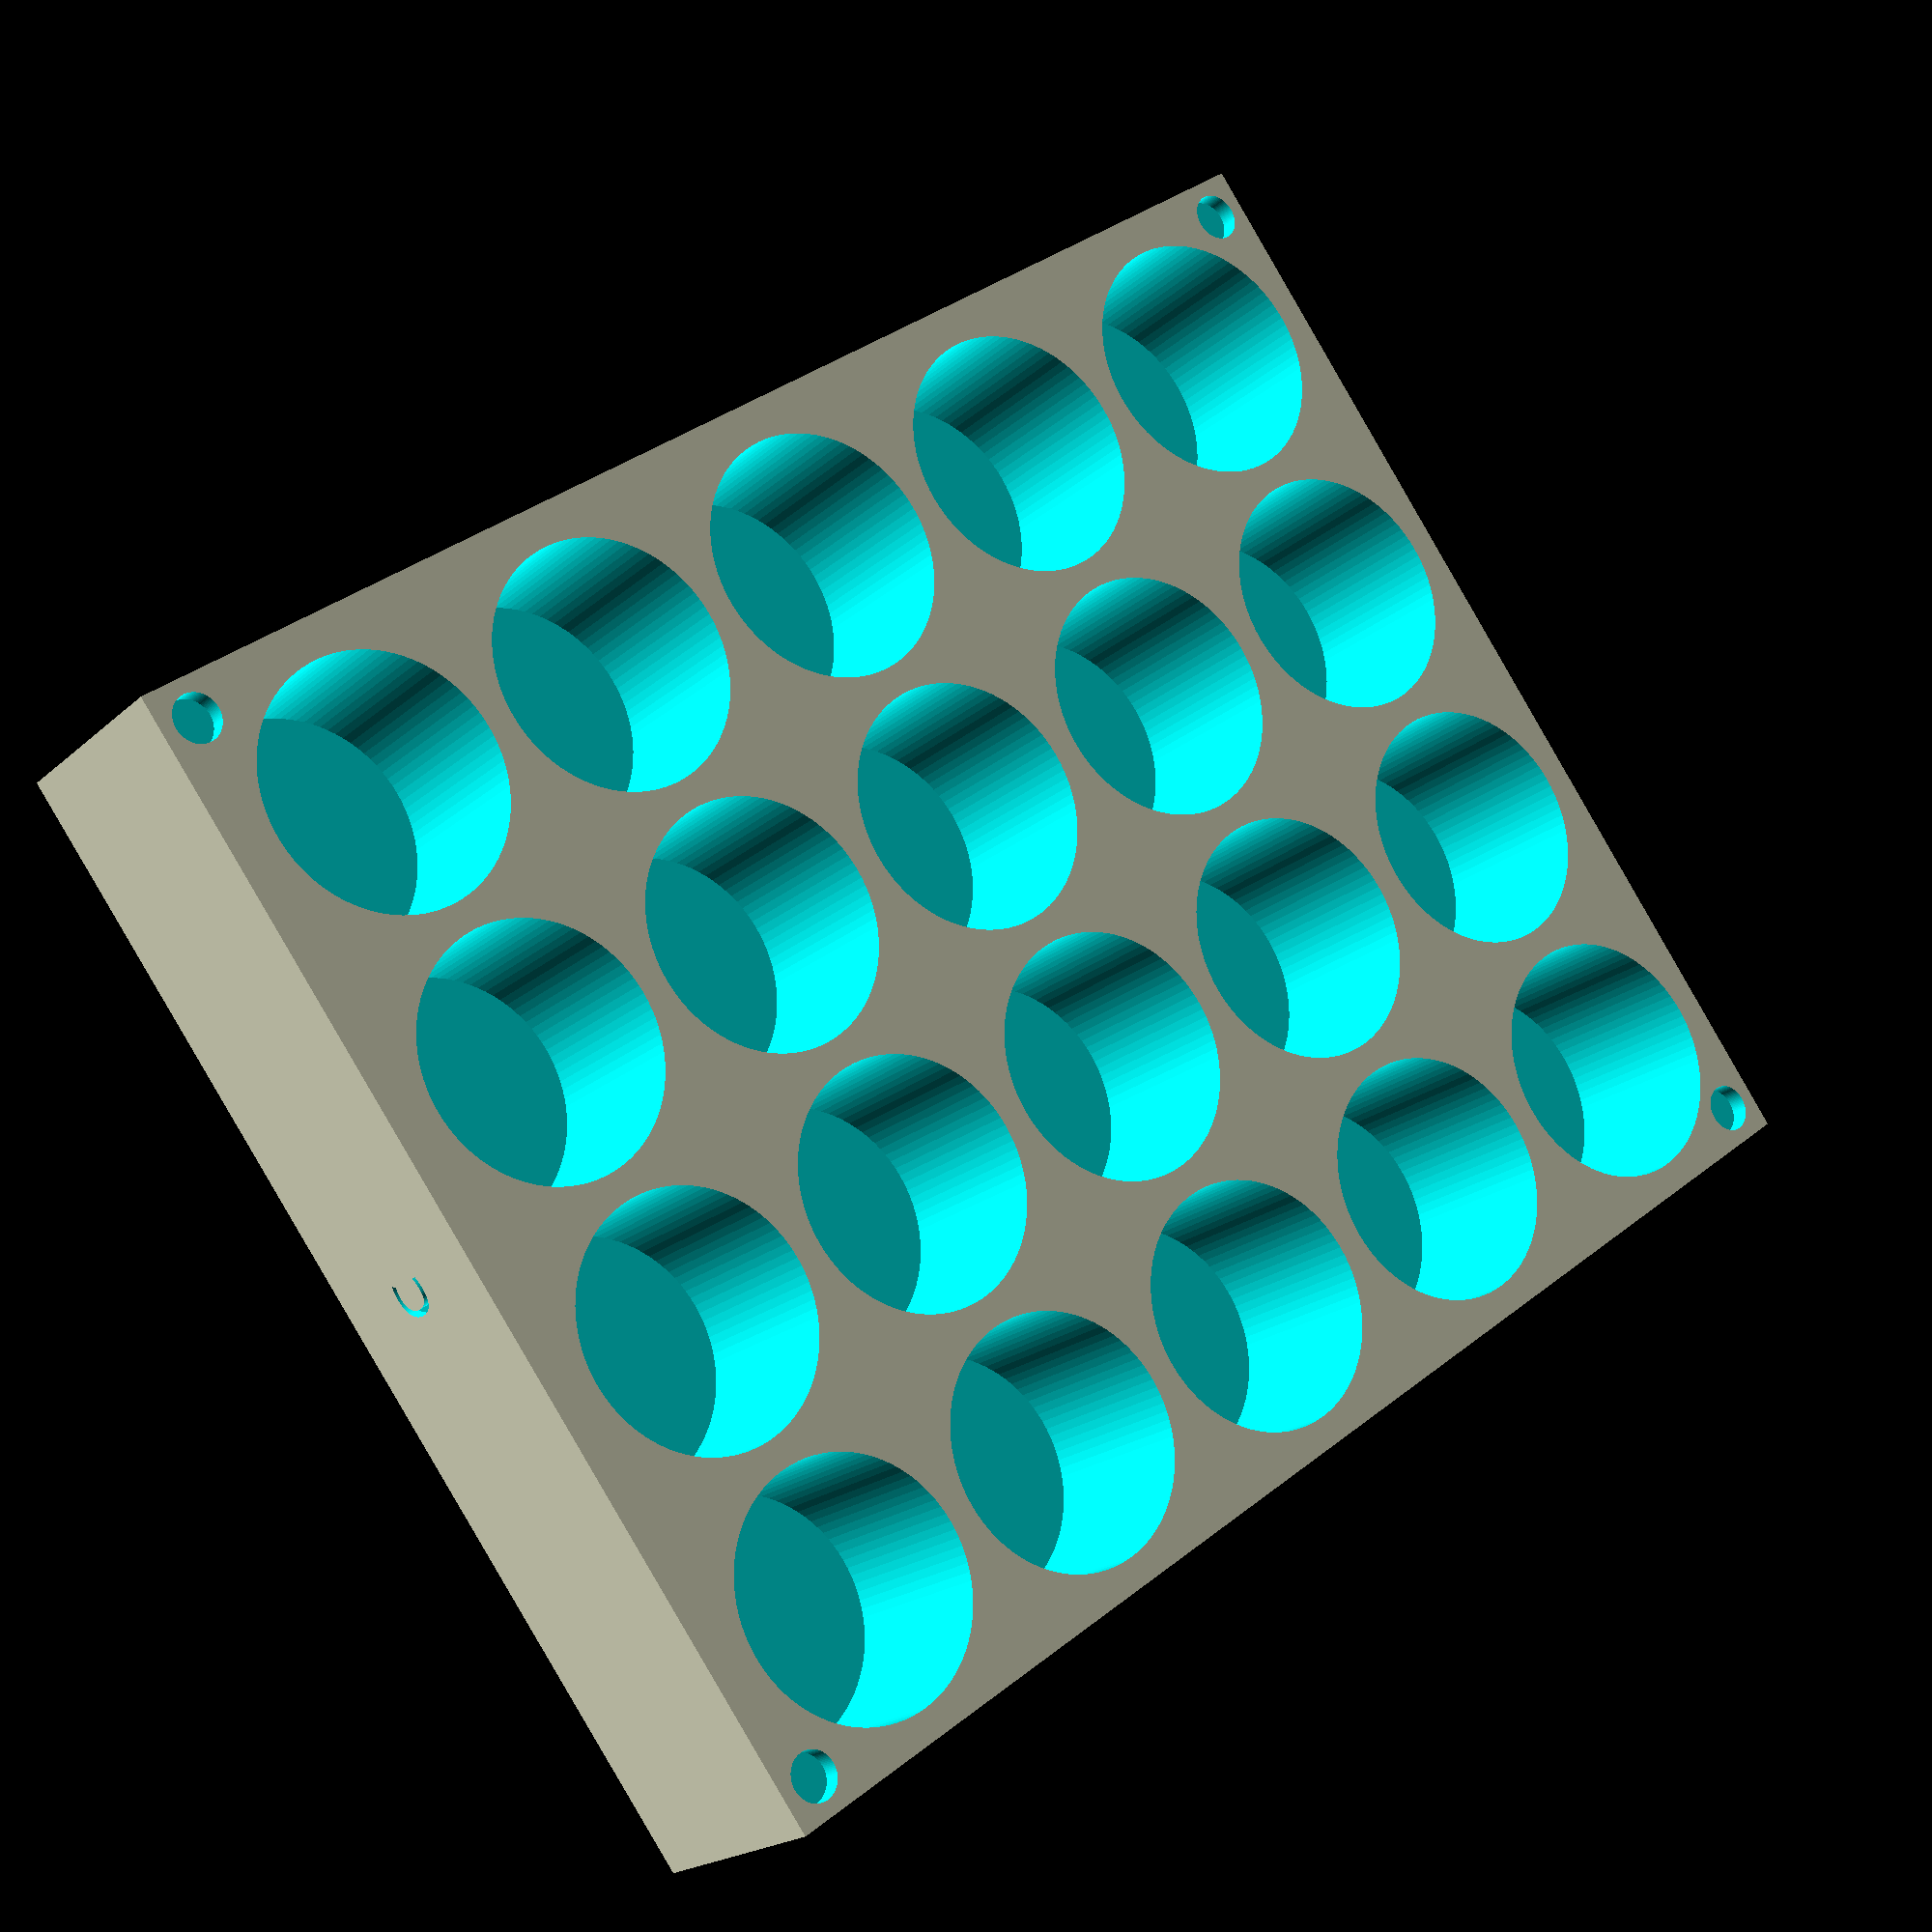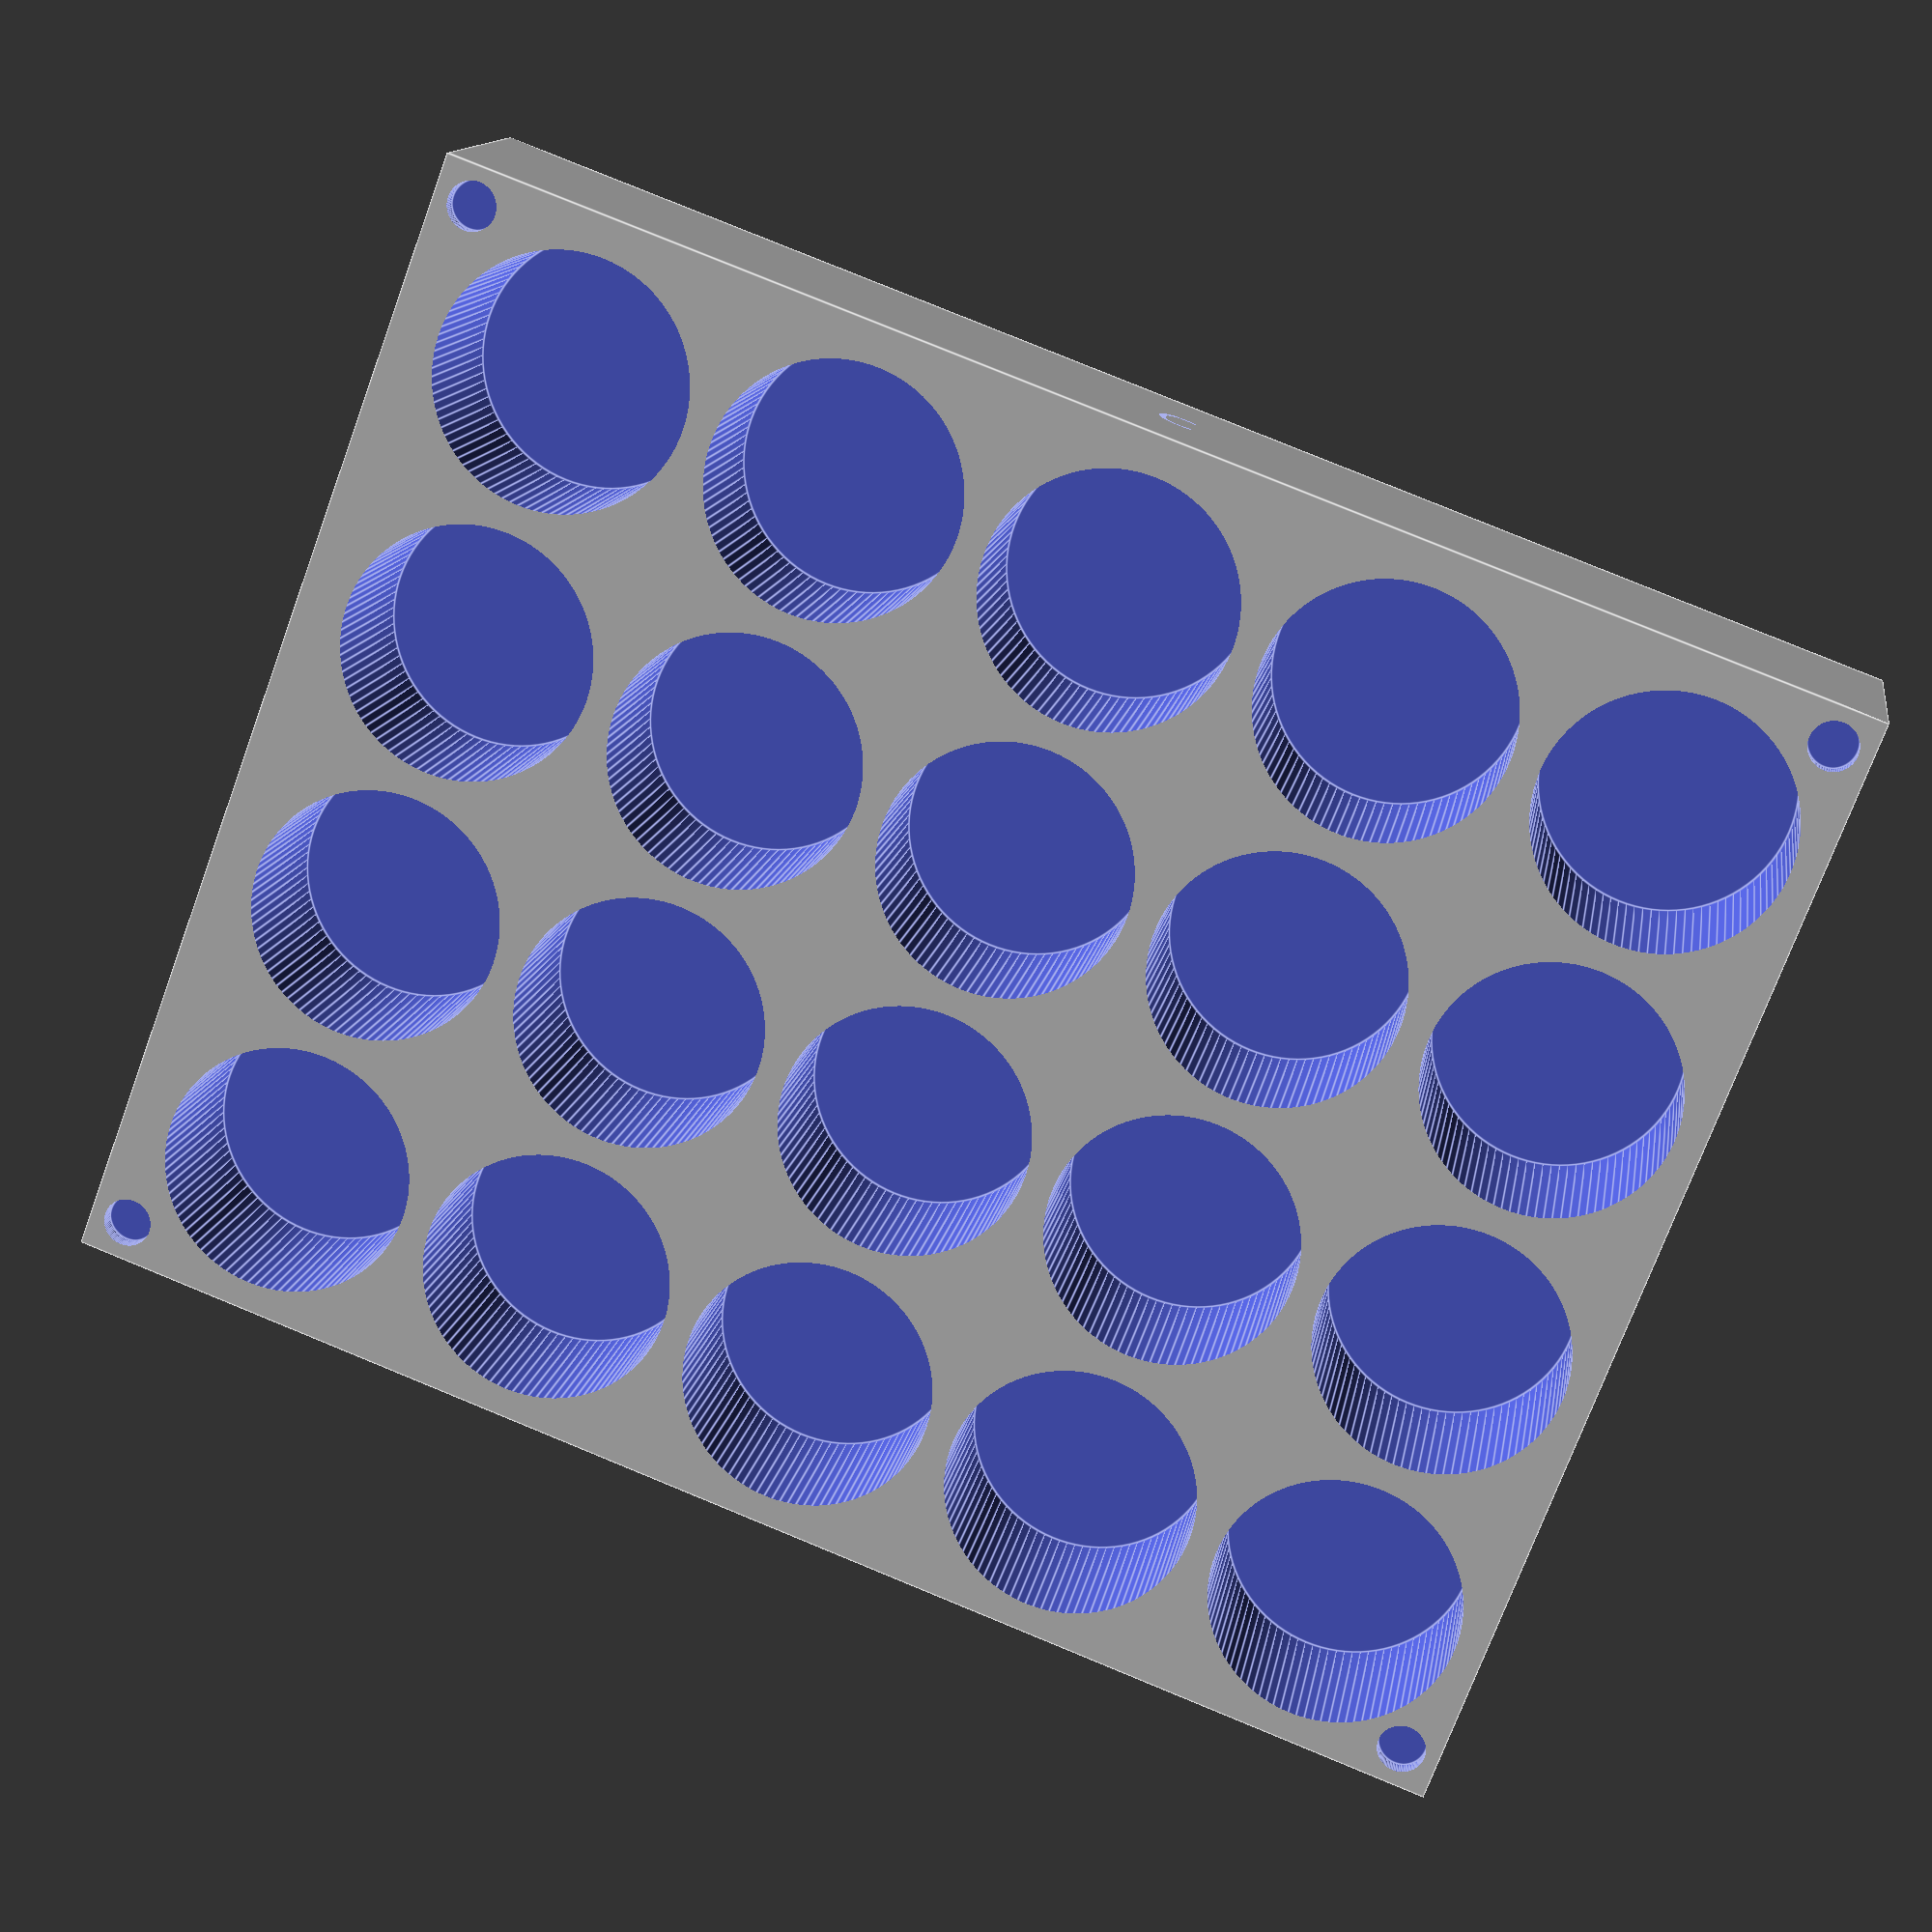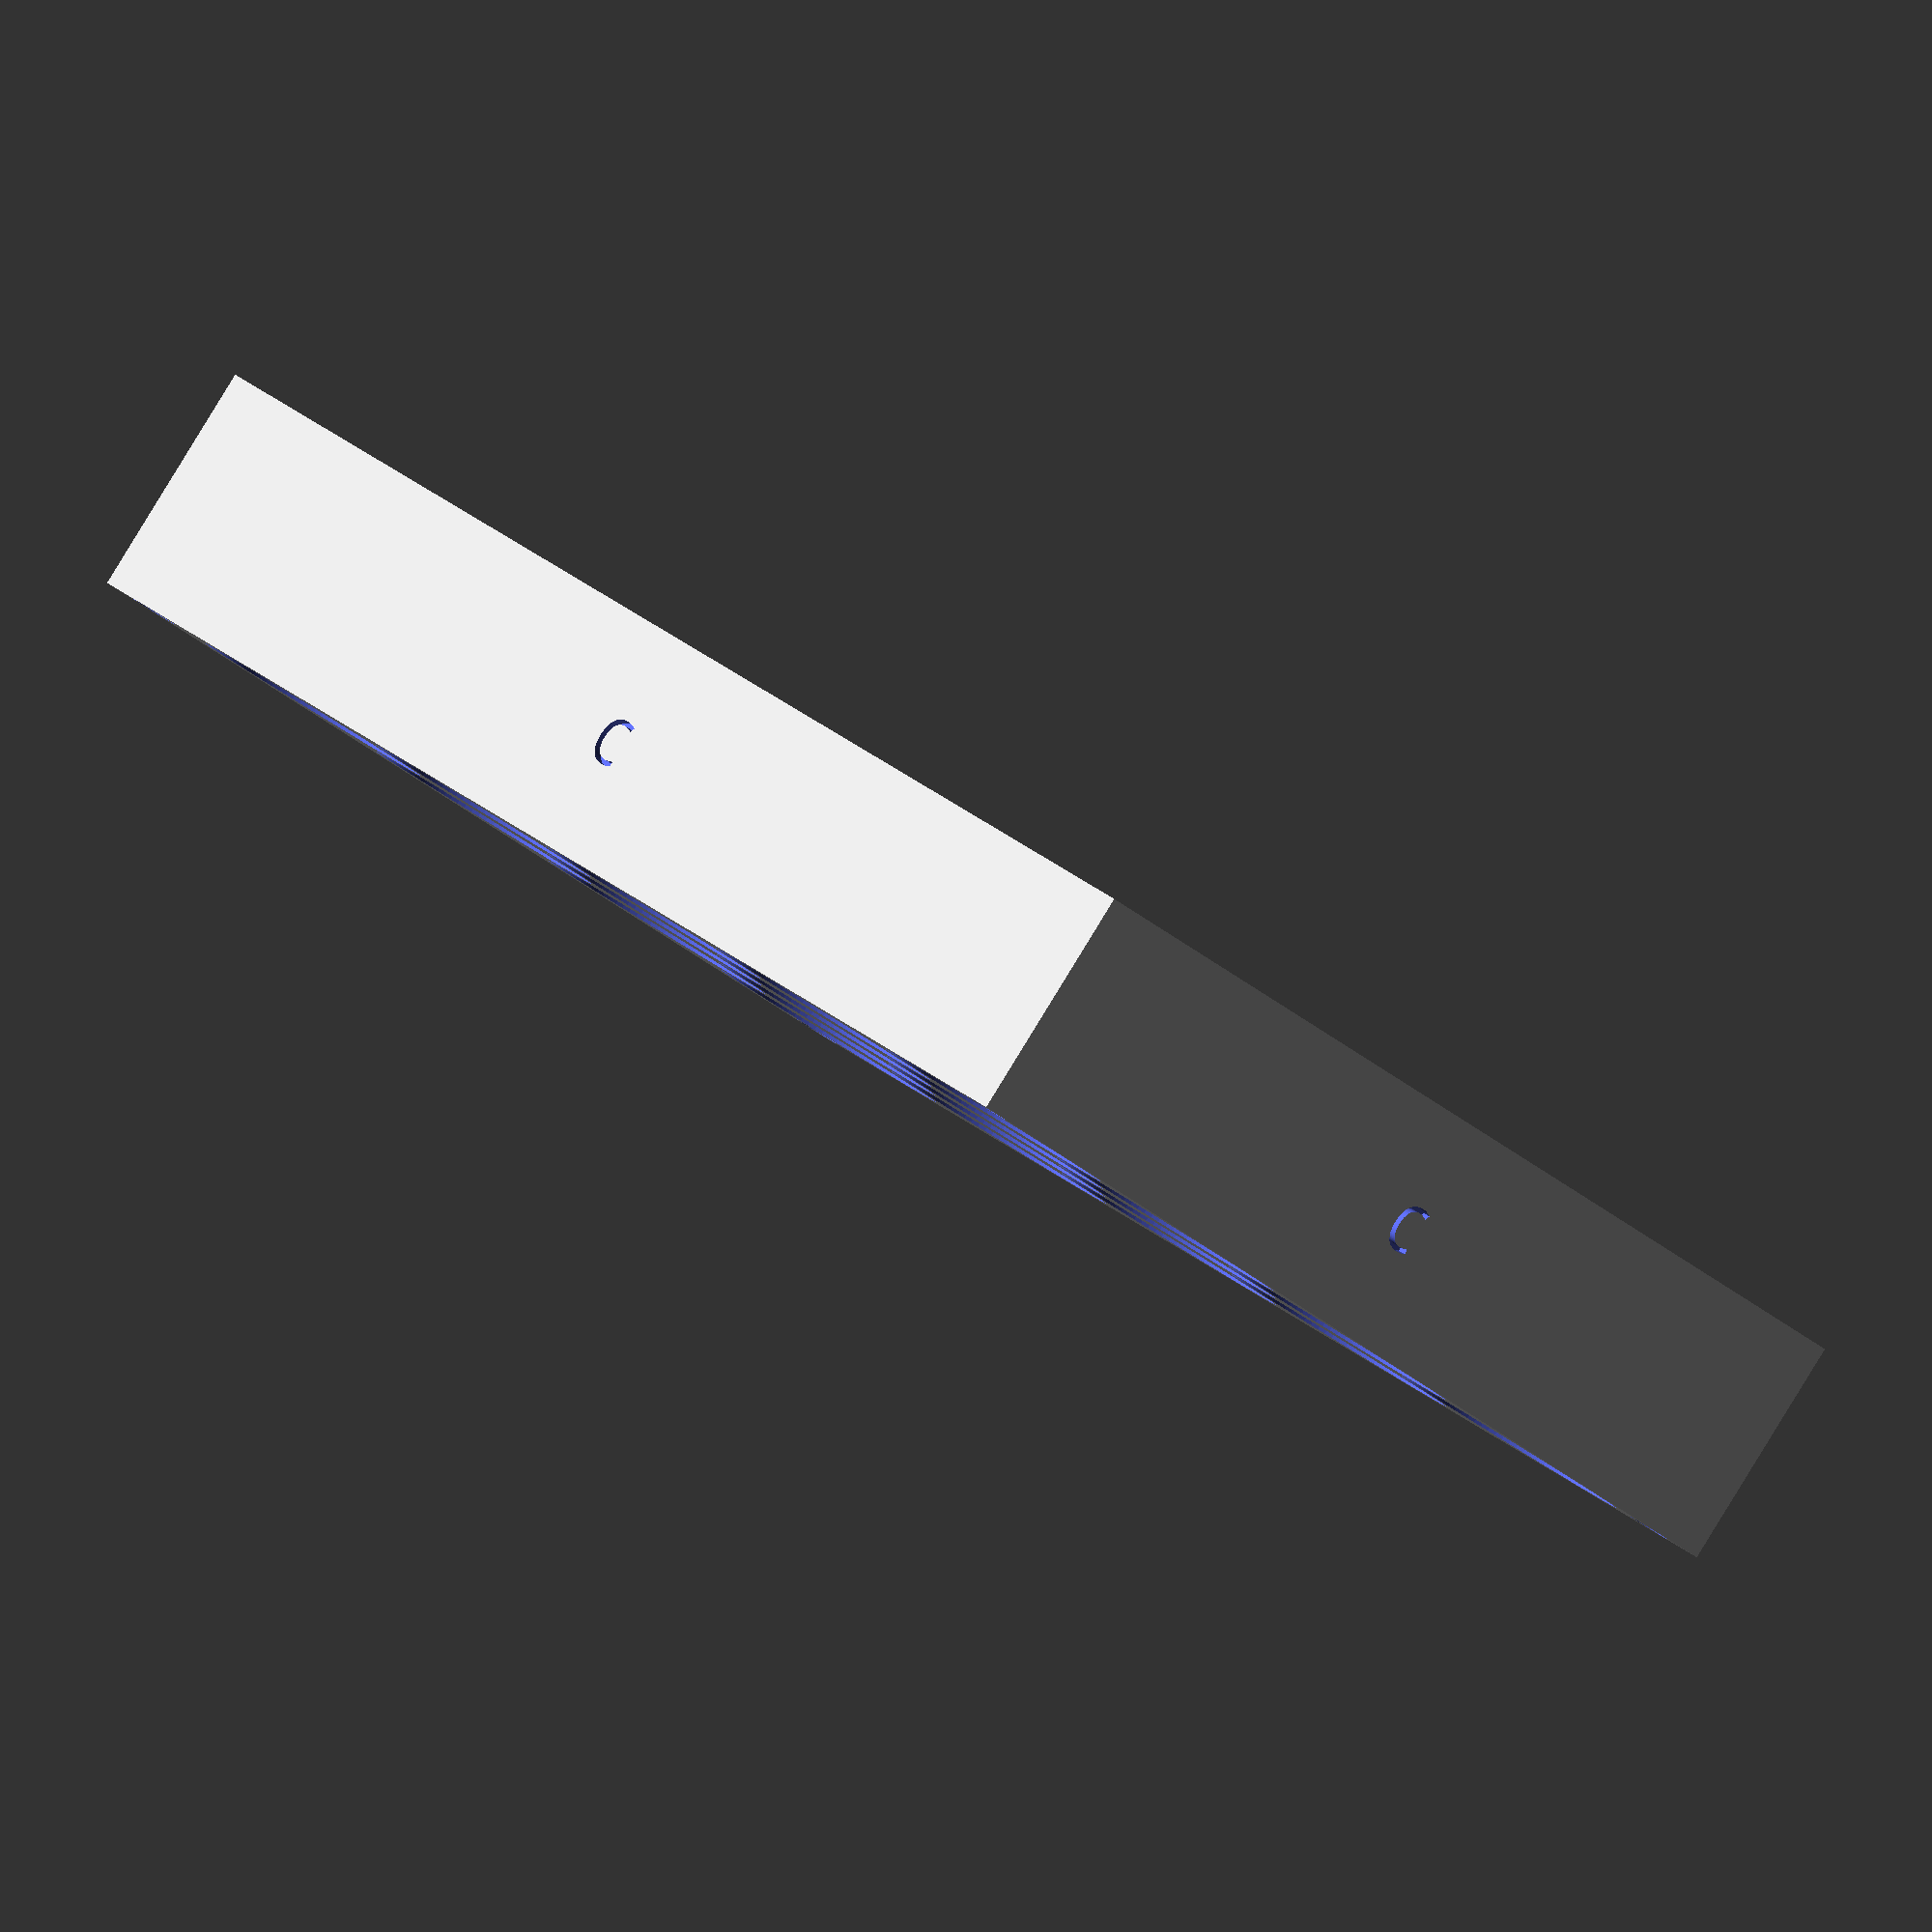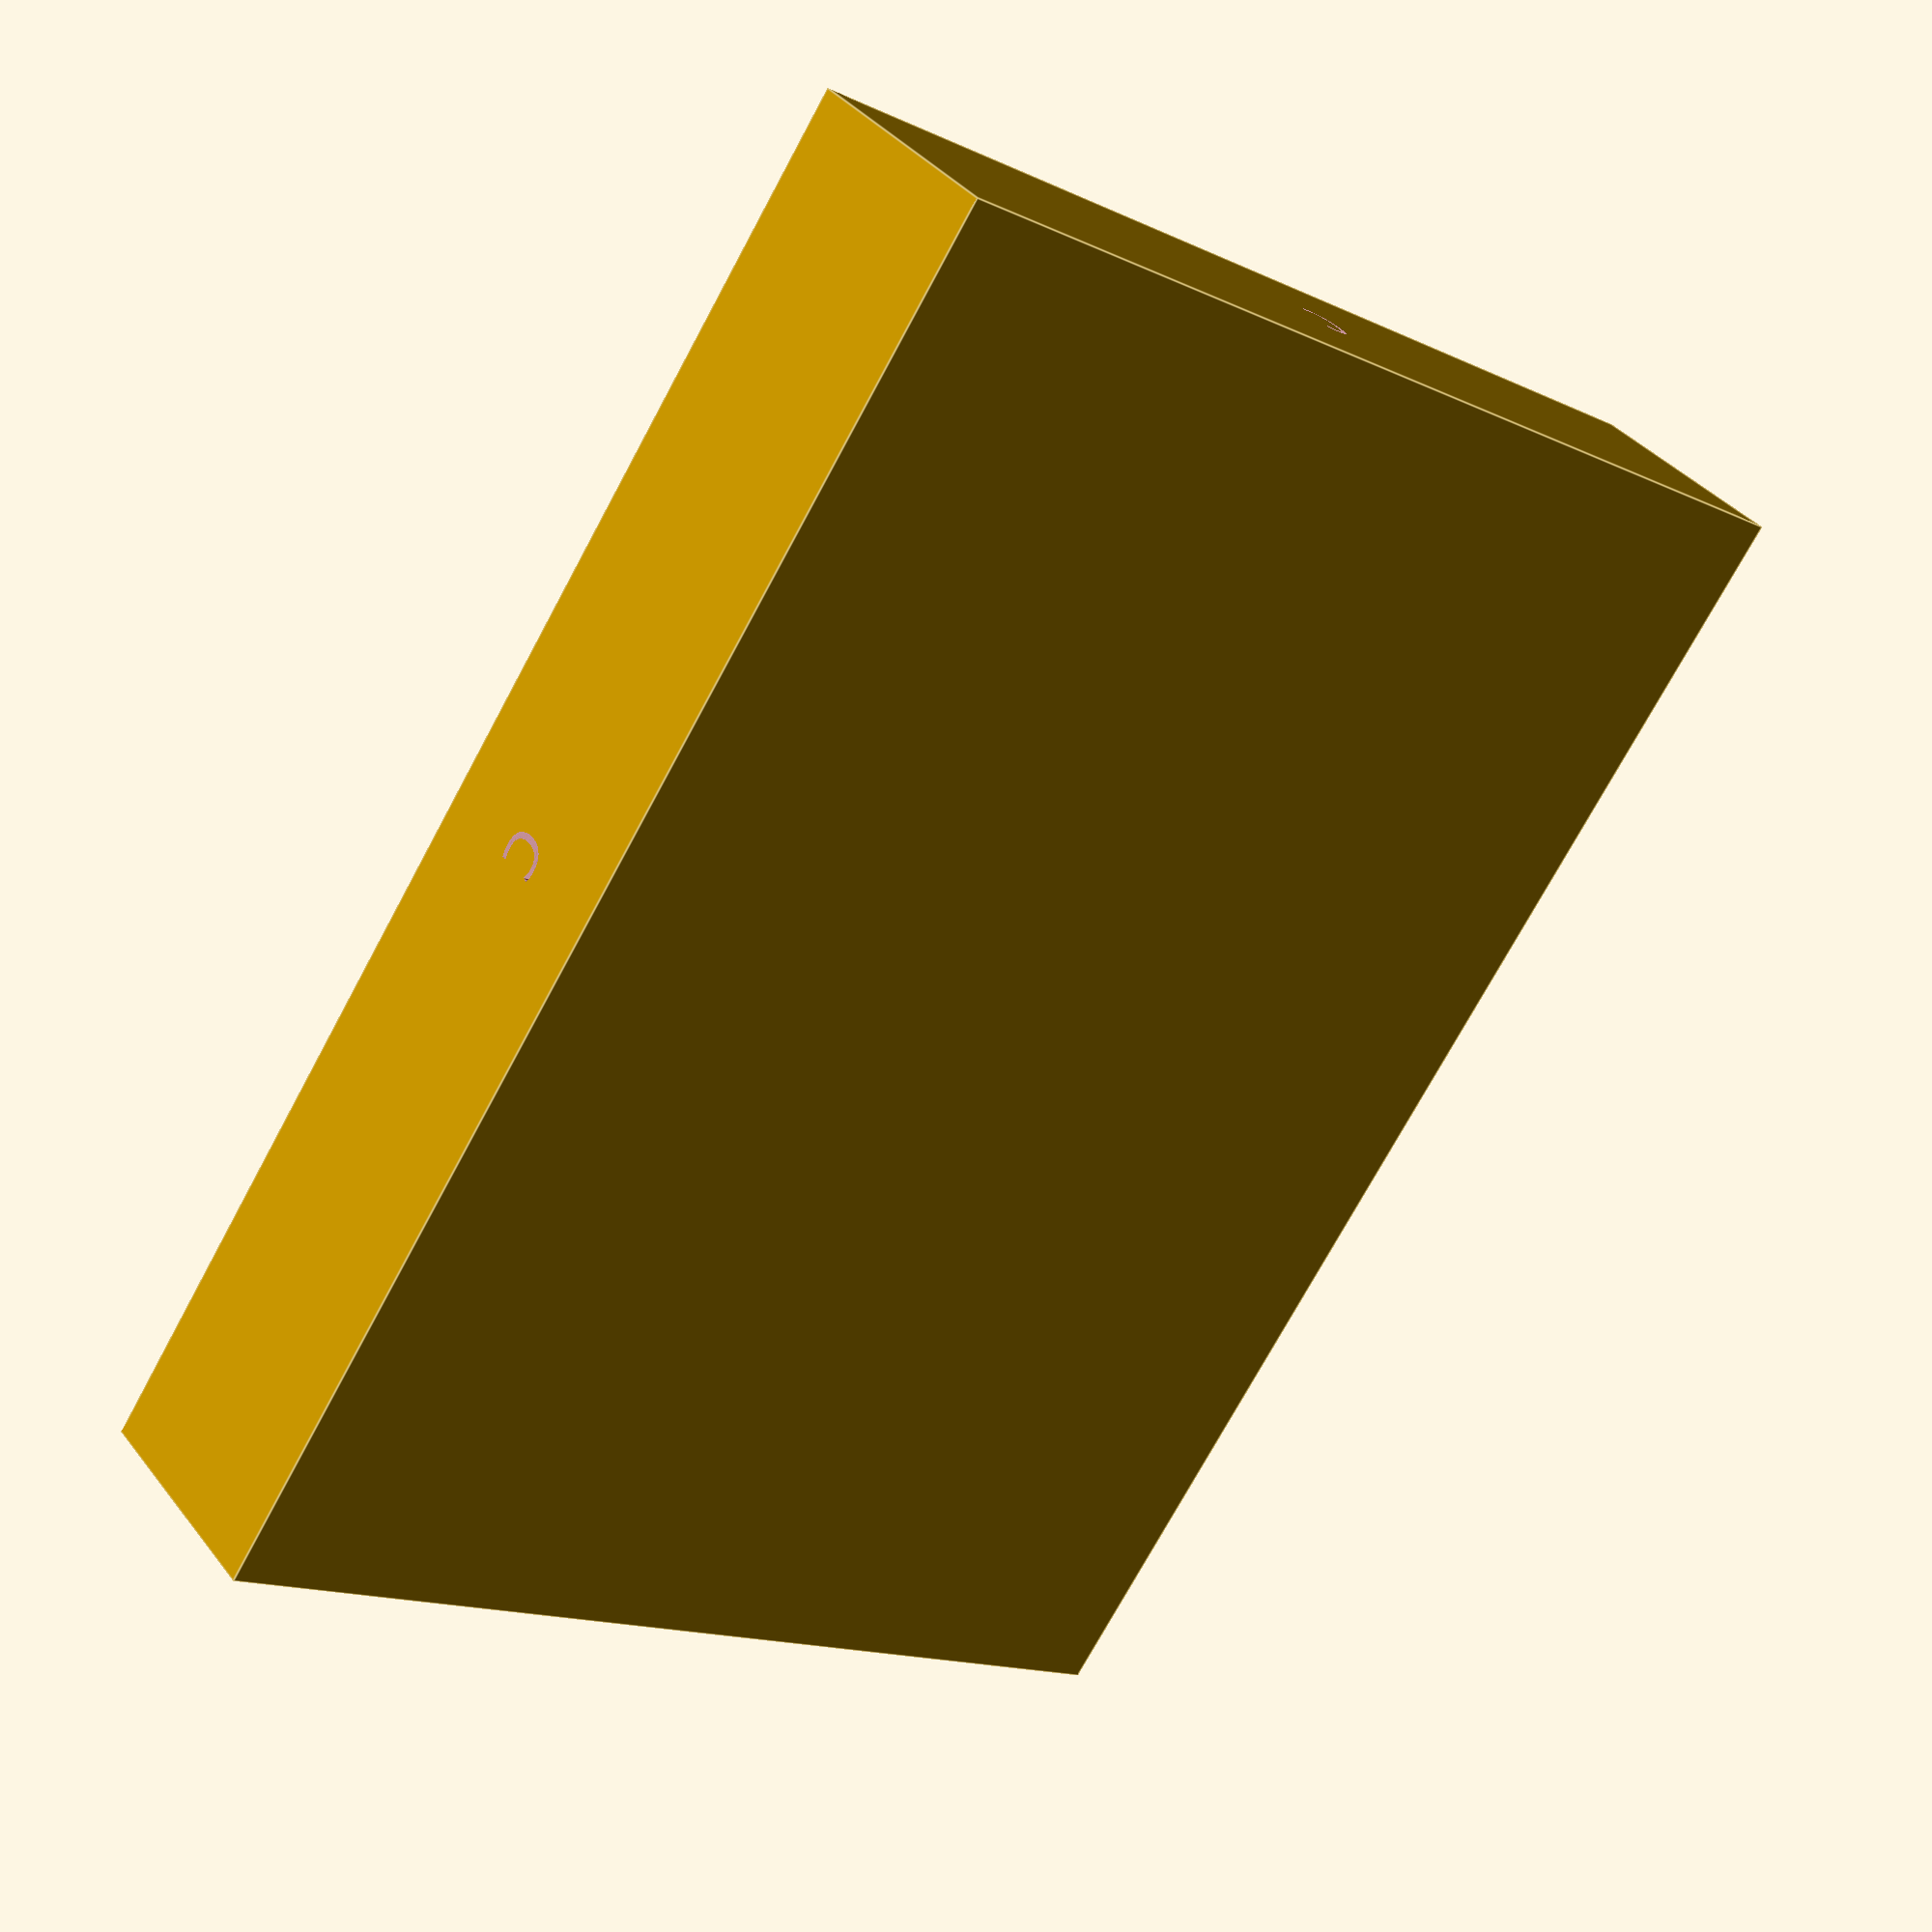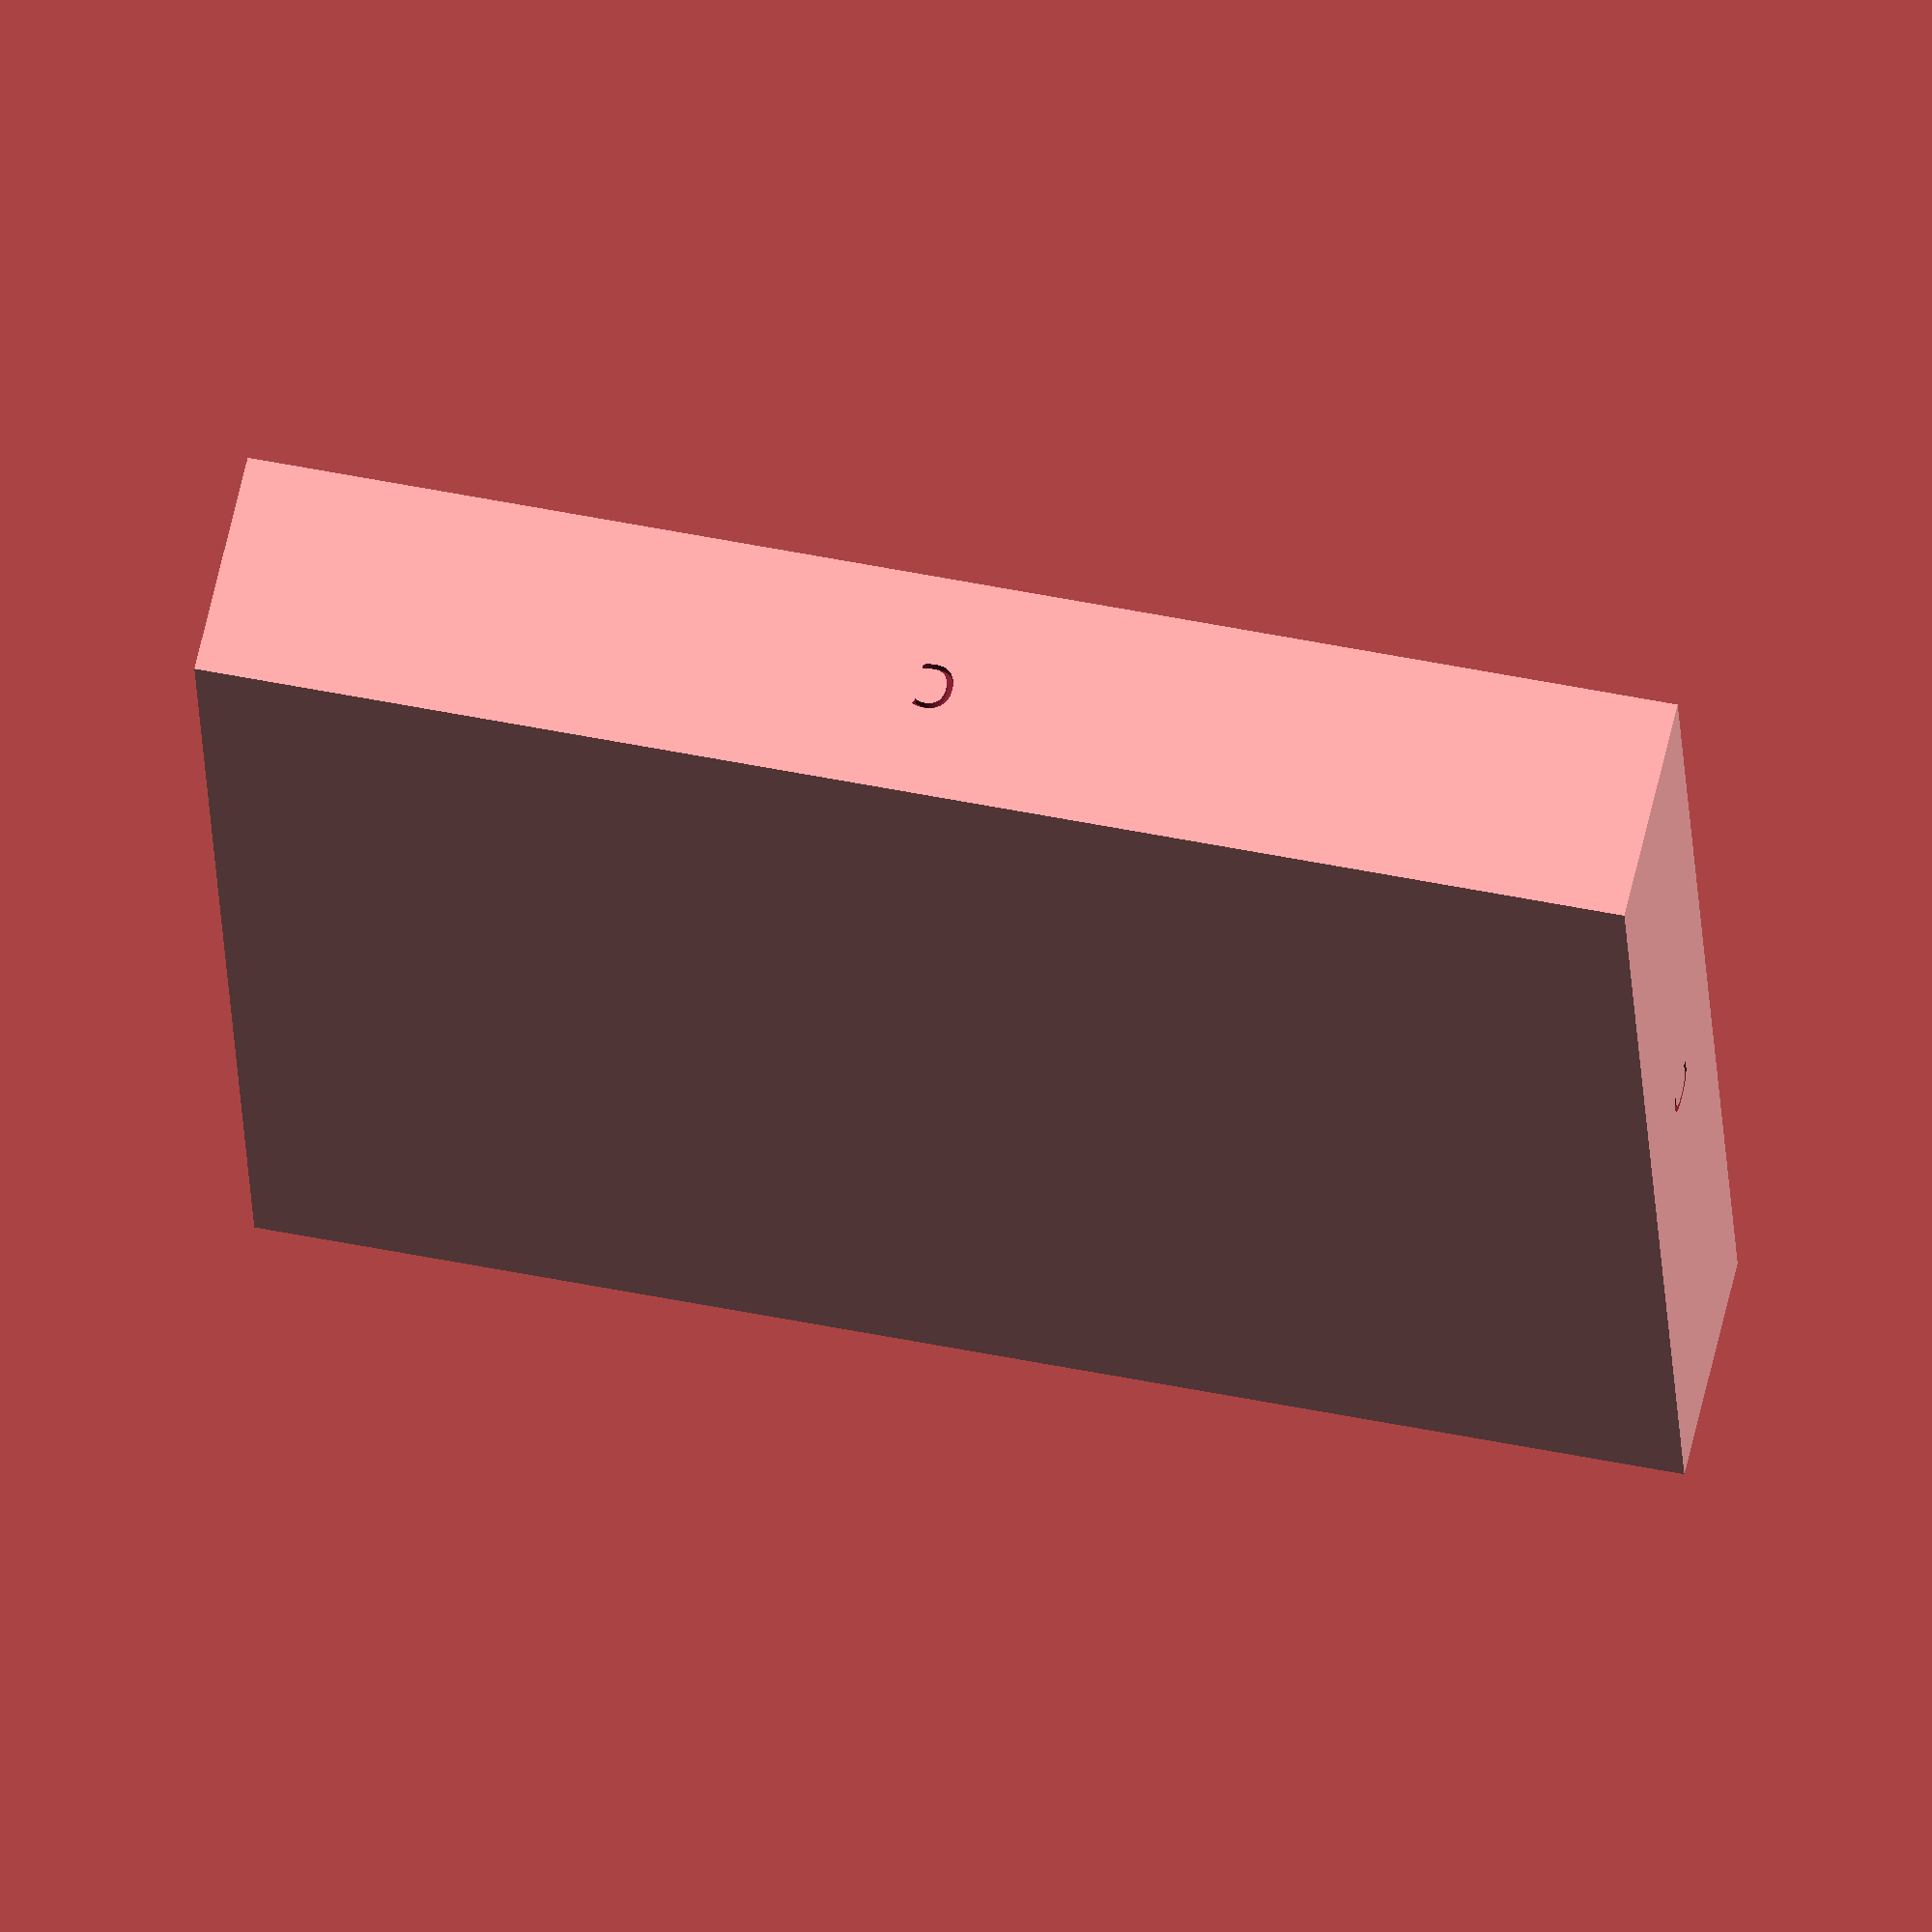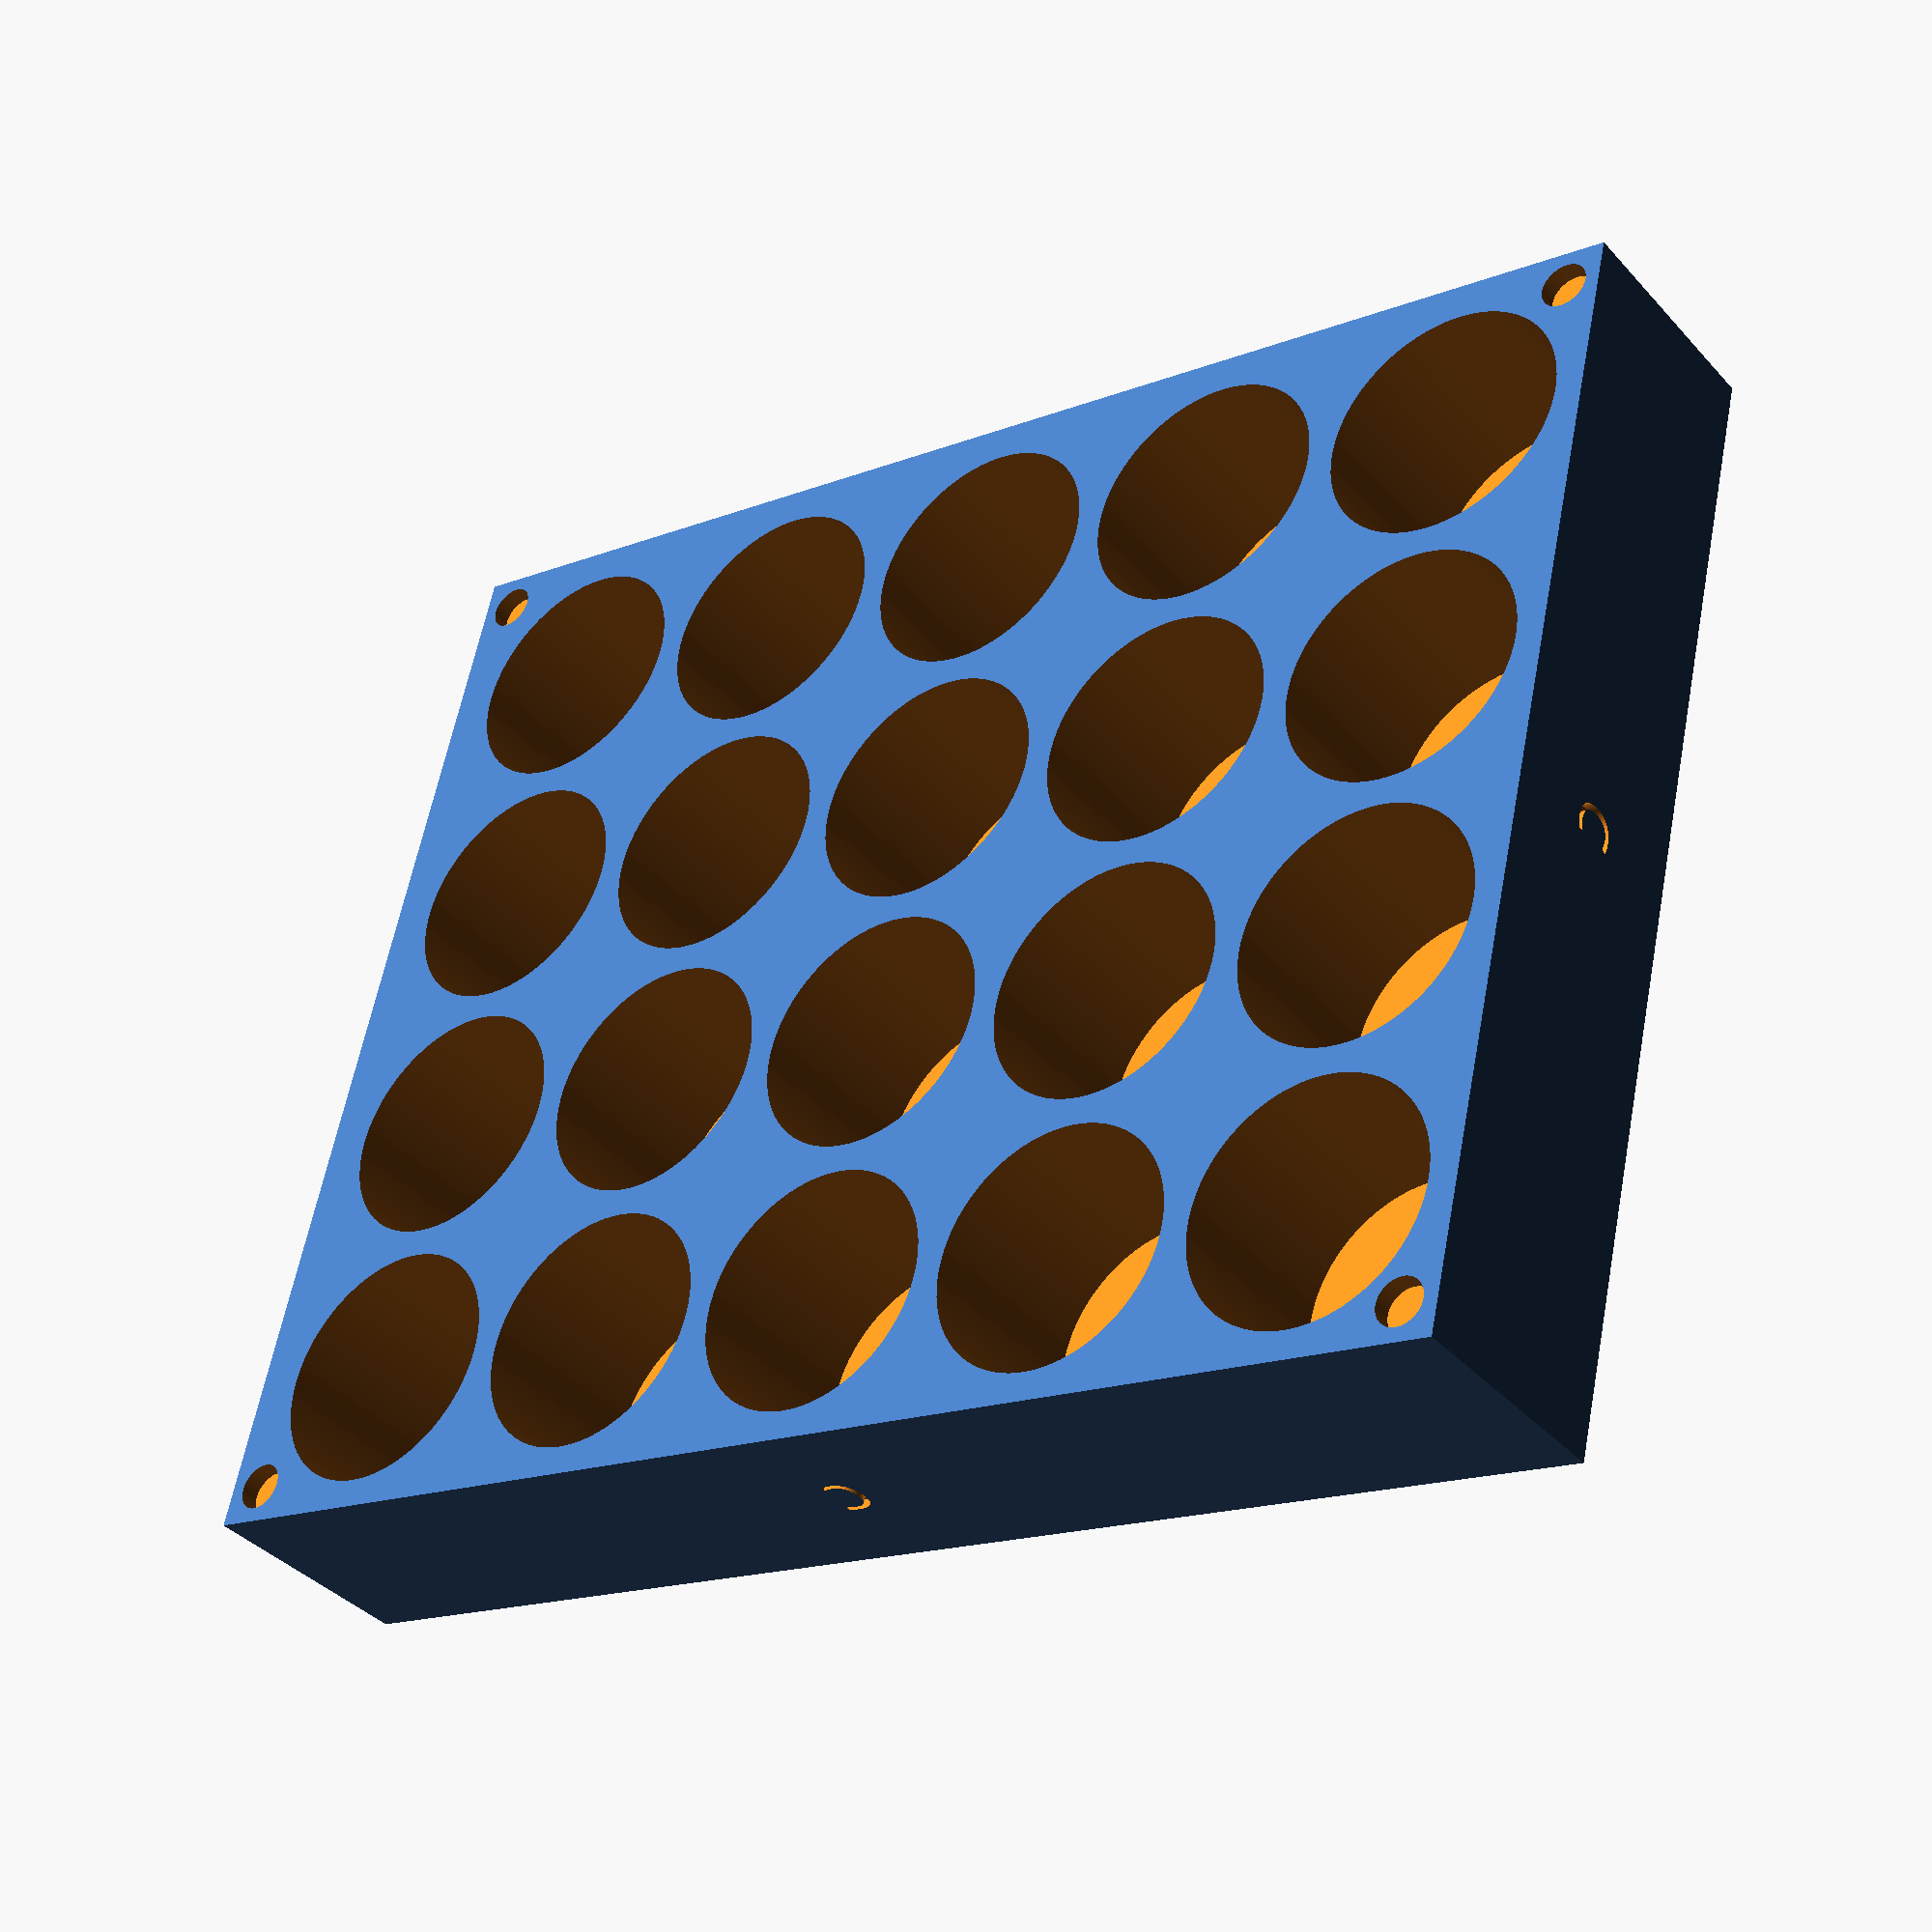
<openscad>
$fn = 96;

BoxZ=25;
BoxY=150;
BoxX=120;
BatteryD=26;
BatteryH=50;
Space=3;
BoxFloor=5;
MagnetD=5;
MagnetH=3;
MagnetR=ceil(MagnetD/2)+1;
LabelText="C";
CS=(BatteryD/2)+Space;
MaxX=BoxX-CS;
MaxY=BoxY-CS;

difference()
{
  cube([BoxX,BoxY,BoxZ]);
  for (y=[CS:BatteryD+Space:MaxY])
  {
    for (x=[CS:BatteryD+Space:MaxX])
    {
      translate([x,y,BoxFloor]) cylinder(h=BatteryH,d=BatteryD);
      
    }
  }
  translate([BoxX/2,1,BoxZ/2]) rotate([90,180,0]) linear_extrude(height=2, convexity=2) text(LabelText,5, font="Tahoma", halign="center", valign="center");
  translate([BoxX-1,BoxY/2,BoxZ/2]) rotate([90,180,90]) linear_extrude(height=2, convexity=2) text(LabelText,5, font="Tahoma", halign="center", valign="center");
  translate([BoxX/2,BoxY-1,BoxZ/2]) rotate([90,180,180]) linear_extrude(height=2, convexity=2) text(LabelText,5, font="Tahoma", halign="center", valign="center");
  translate([1,BoxY/2,BoxZ/2]) rotate([90,180,270]) linear_extrude(height=2, convexity=2) text(LabelText,5, font="Tahoma", halign="center", valign="center");
  translate([MagnetR,MagnetR,BoxZ-MagnetH+1]) cylinder(d=MagnetD,h=MagnetH);
  translate([BoxX-MagnetR,MagnetR,BoxZ-MagnetH+1]) cylinder(d=MagnetD,h=MagnetH);
  translate([MagnetR,BoxY-MagnetR,BoxZ-MagnetH+1]) cylinder(d=MagnetD,h=MagnetH);
  translate([BoxX-MagnetR,BoxY-MagnetR,BoxZ-MagnetH+1]) cylinder(d=MagnetD, h=MagnetH);
}
</openscad>
<views>
elev=199.5 azim=53.8 roll=212.0 proj=p view=solid
elev=346.9 azim=290.5 roll=9.0 proj=p view=edges
elev=90.9 azim=44.7 roll=148.4 proj=o view=wireframe
elev=142.7 azim=325.5 roll=33.1 proj=p view=edges
elev=297.8 azim=93.0 roll=192.6 proj=o view=wireframe
elev=218.2 azim=103.5 roll=143.2 proj=p view=wireframe
</views>
